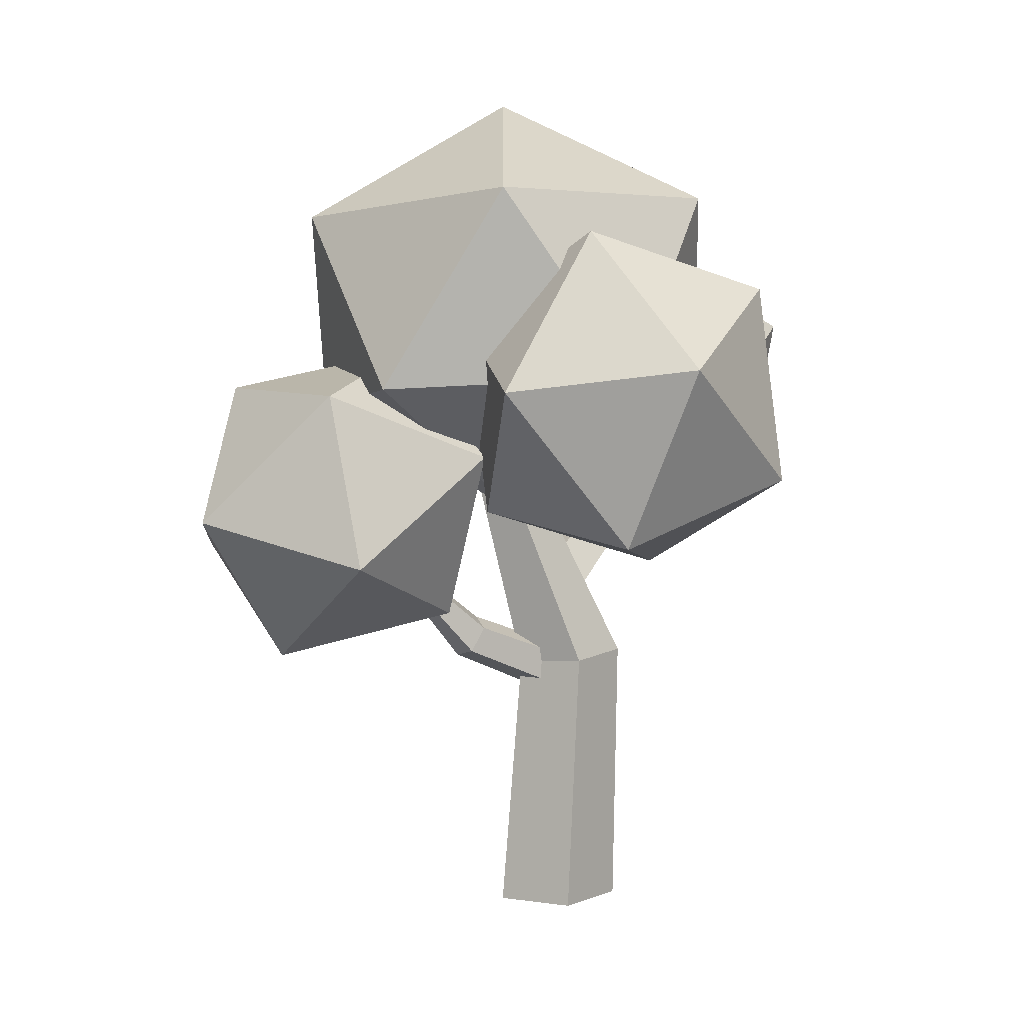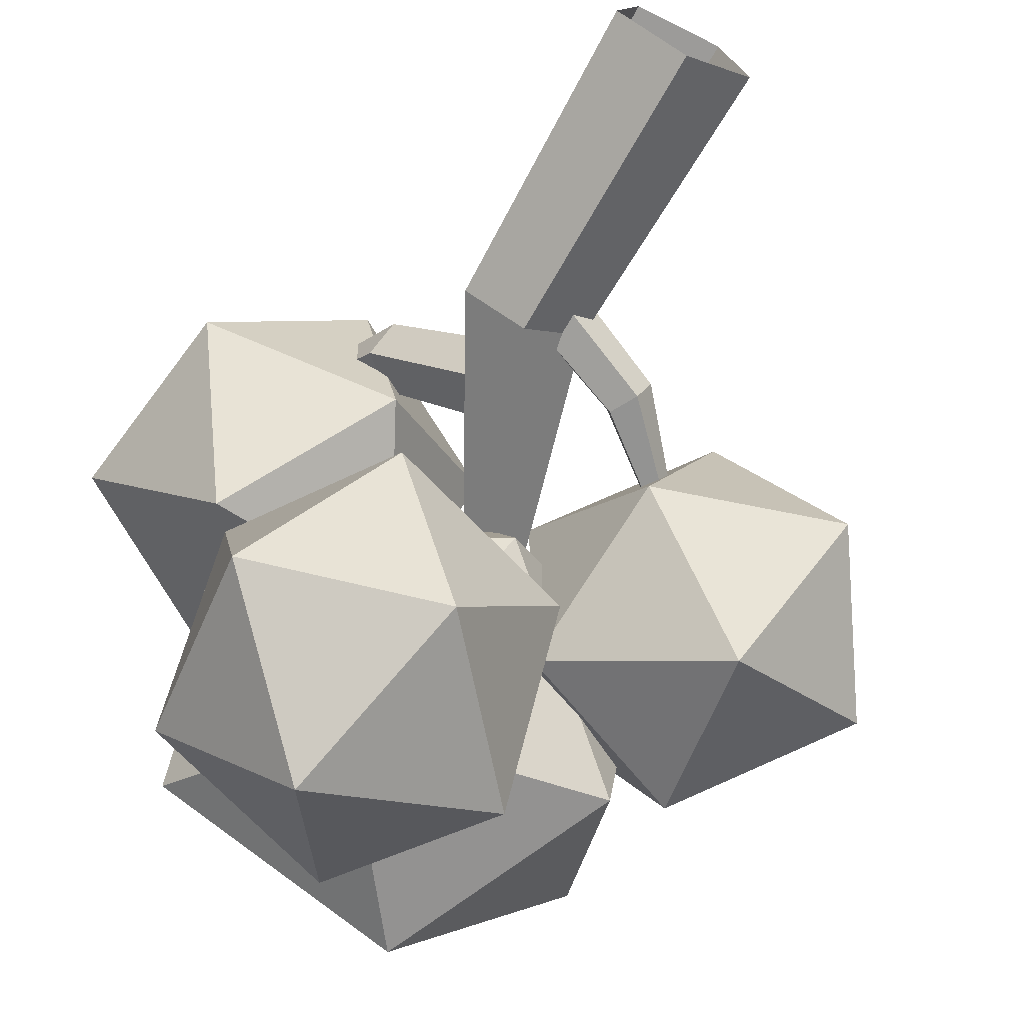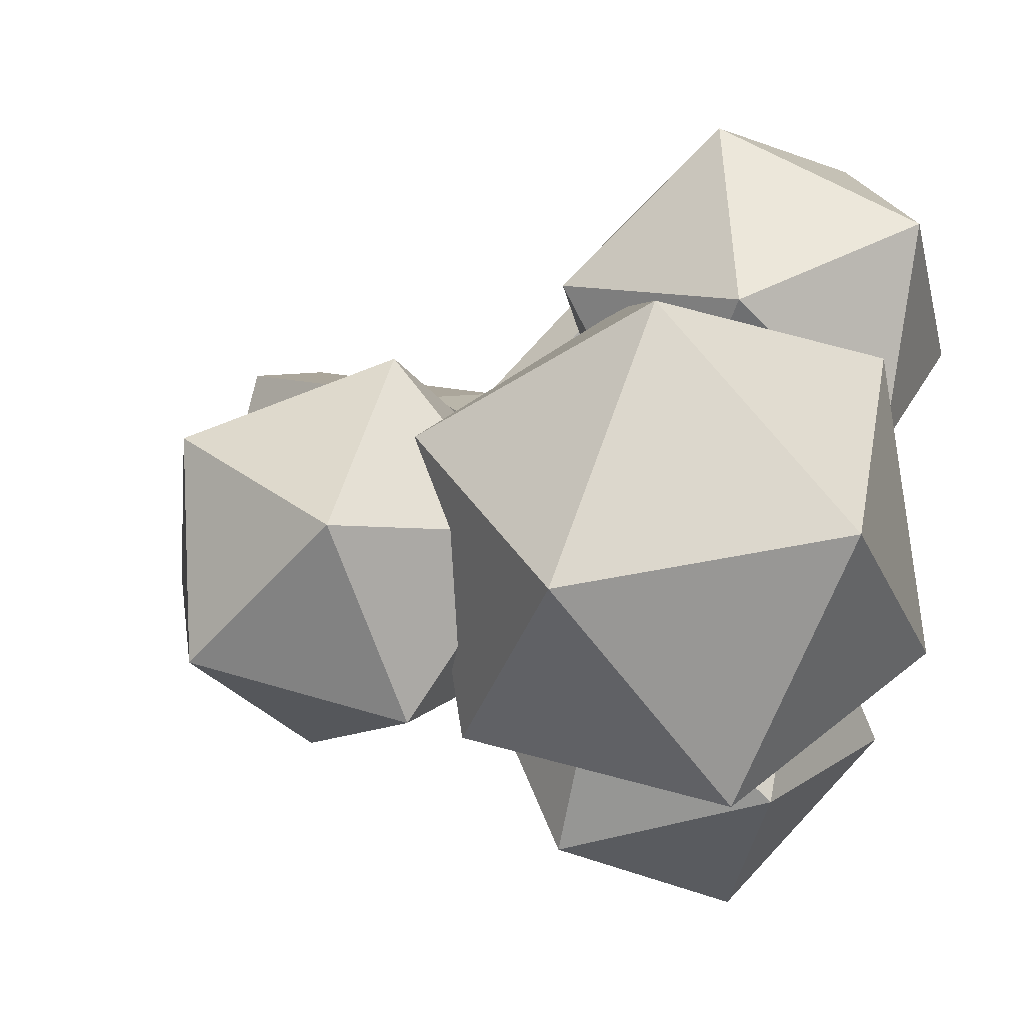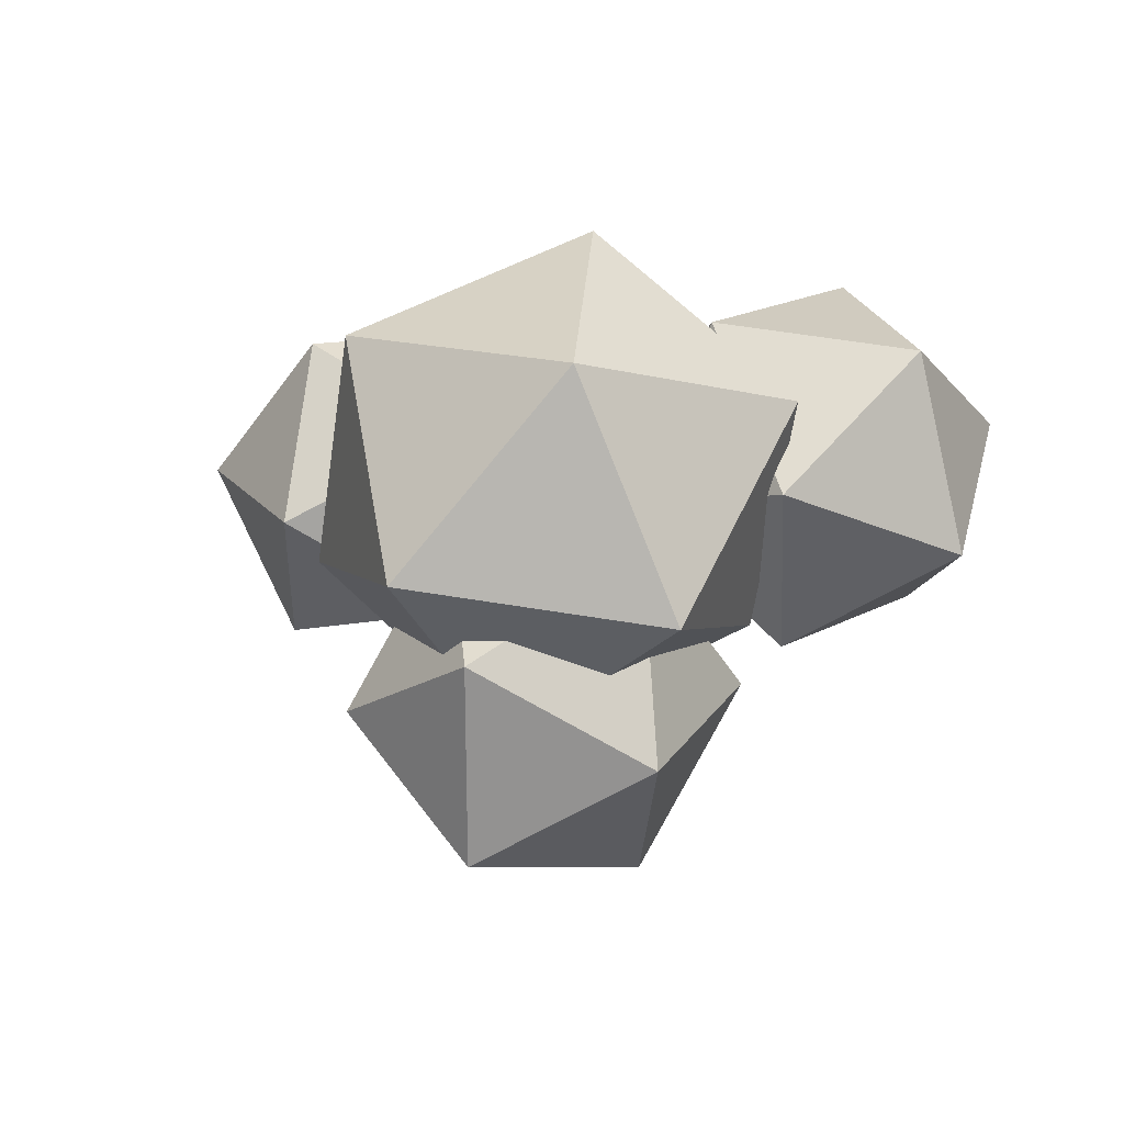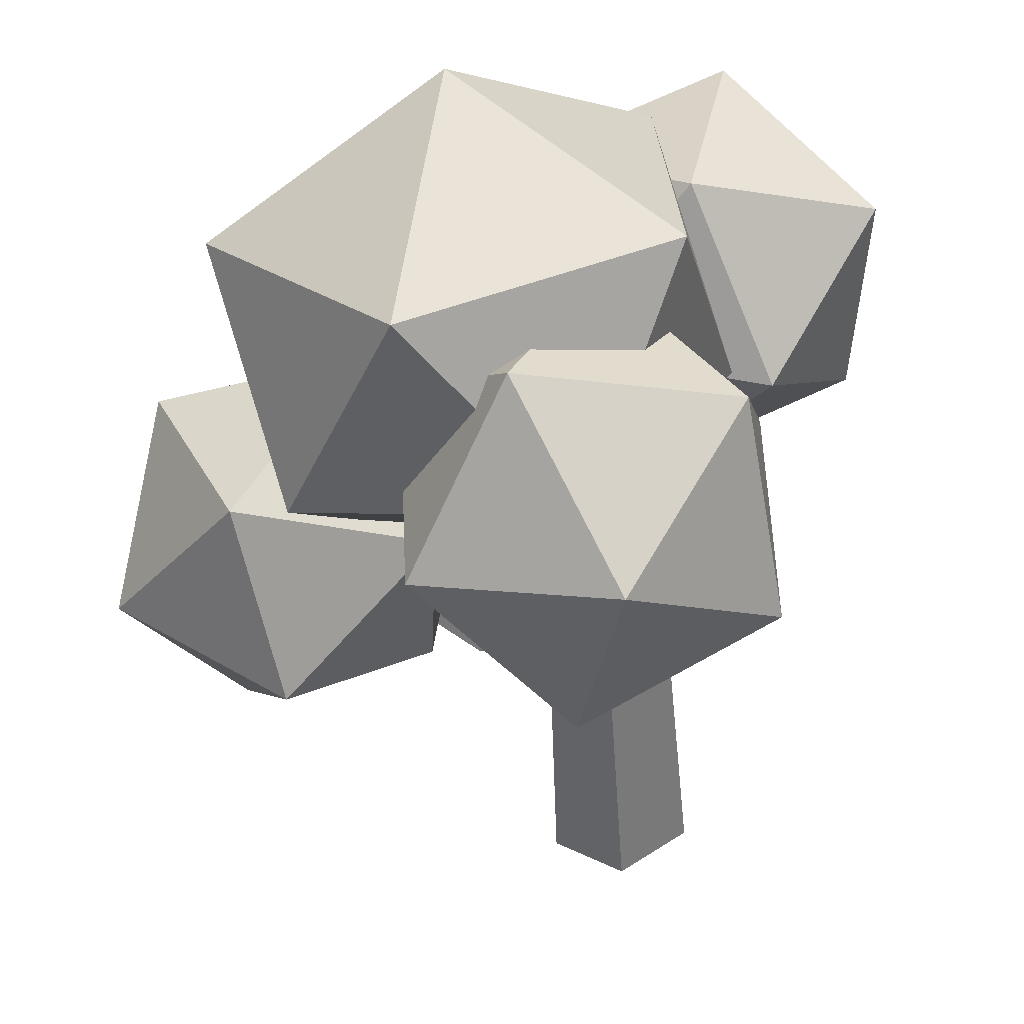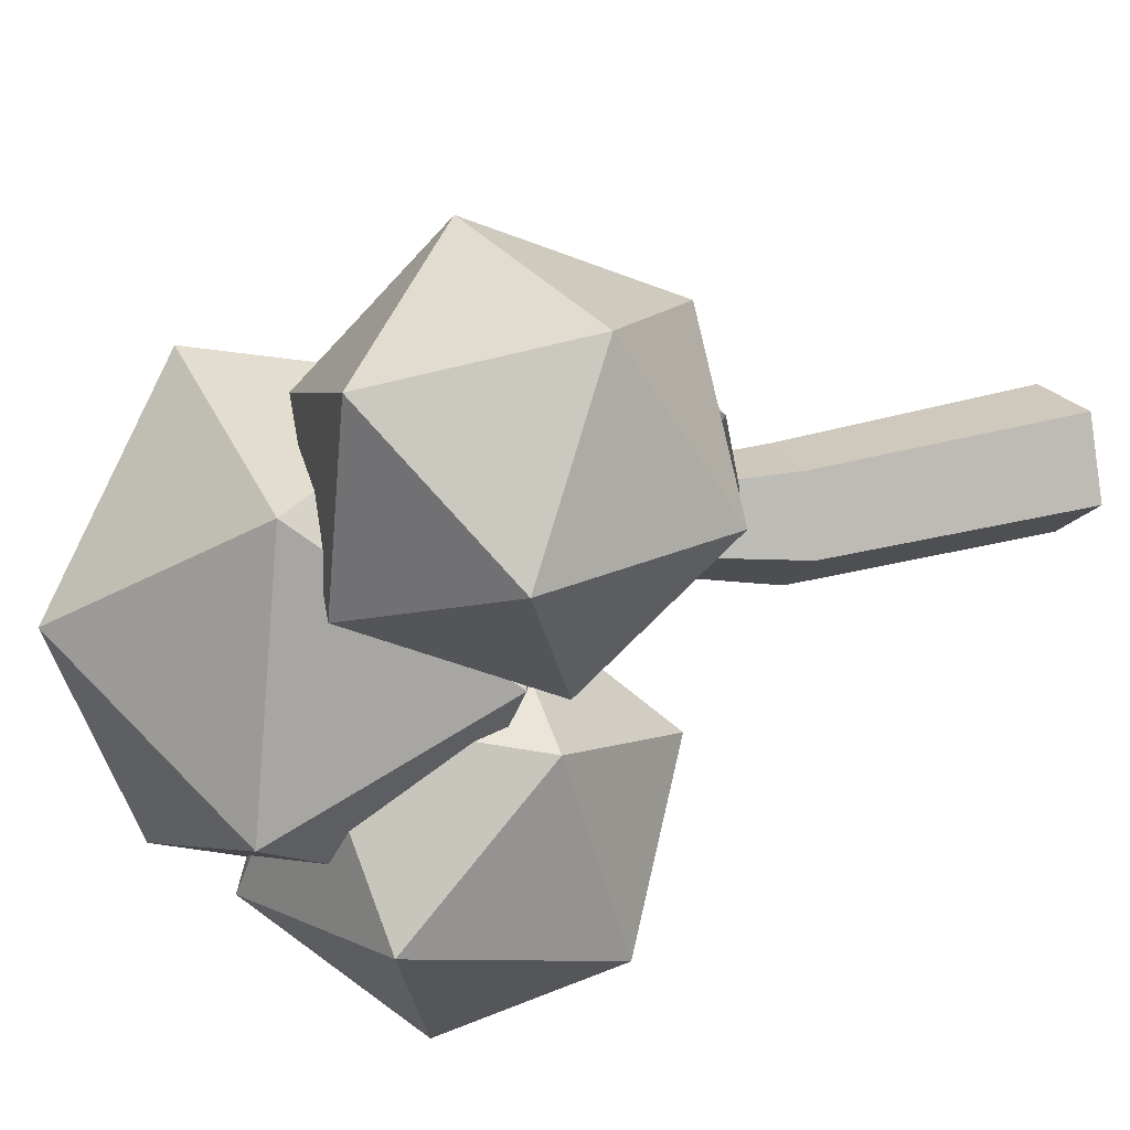
<metadata>
{"format":"obj","ext":"obj","renderer":"f3d","projection":"perspective","resolution":1024,"background":"white","views":[{"elev":6.7,"azim":167.3,"up":"+Y"},{"elev":-68.8,"azim":-26.7,"up":"+Z"},{"elev":7.1,"azim":141.5,"up":"+Z"},{"elev":70.9,"azim":-149.0,"up":"+Y"},{"elev":-51.7,"azim":-173.4,"up":"+Z"},{"elev":22.1,"azim":-116.0,"up":"+Z"}]}
</metadata>
<code>
o Circle.007
v 80 -30 -1
v 79.05 -30 -0.309
v 79.41 -30 0.809
v 80.59 -30 0.809
v 80.95 -30 -0.309
v 81.19 -22.09 -0.4269
v 80.89 -21.92 -0.1737
v 81 -21.98 0.2359
v 81.38 -22.19 0.2359
v 81.5 -22.26 -0.1737
v 80.31 -25.96 0.7375
v 80.63 -25.99 -0.2921
v 78.98 -25.85 -0.2921
v 79.29 -25.87 0.7375
v 79.8 -25.91 -0.9285
v 79.64 -24.84 -0.2386
v 79.82 -25.32 0.1768
v 80.38 -25.14 0.48
v 80.55 -24.54 0.2519
v 80.09 -24.35 -0.1922
v 77.68 -22.32 2.969
v 77.7 -22.44 3.182
v 77.92 -22.39 3.27
v 78.04 -22.25 3.11
v 77.89 -22.21 2.924
v 79.25 -23.7 1.94
v 78.84 -23.55 1.521
v 78.56 -24.36 1.901
v 79.08 -24.2 2.174
v 78.41 -23.95 1.503
v 80.25 -21.92 2.159
v 82.18 -19.1 2.417
v 78.53 -18.92 1.586
v 77.79 -21.49 -0.6426
v 80.96 -23.36 -1.189
v 83.7 -21.79 0.7016
v 80.92 -16.92 -0.2254
v 78.2 -18.41 -2.116
v 79.72 -21.1 -3.832
v 83.38 -21.28 -3.001
v 84.12 -18.7 -0.7721
v 81.66 -18.27 -3.574
v 80.1 -22.13 -0.3175
v 79.3 -19.47 -1.146
v 77.5 -21.78 -1.36
v 78.98 -24.1 -2.18
v 81.67 -23.23 -2.473
v 81.89 -20.36 -1.834
v 77.66 -19.8 -3.521
v 77.48 -22.66 -4.16
v 80.07 -23.55 -4.848
v 81.87 -21.24 -4.635
v 80.39 -18.92 -3.814
v 79.27 -20.89 -5.677
v 79.16 -21.3 4.457
v 77.52 -19.3 3.244
v 76.36 -21.8 3.889
v 78.35 -23.8 3.388
v 80.76 -22.52 2.434
v 80.23 -19.75 2.344
v 75.71 -20.56 1.425
v 76.21 -23.34 1.514
v 78.92 -23.79 0.6147
v 80.09 -21.29 -0.03063
v 78.09 -19.3 0.47
v 77.29 -21.79 -0.5989
v 80.09 -26.18 0.3076
v 80.19 -26.53 -0.01174
v 80.02 -26.4 -0.4521
v 79.81 -25.95 -0.4048
v 79.86 -25.82 0.06468
v 82.74 -24.31 -0.5501
v 82.83 -24.4 -0.6799
v 82.75 -24.37 -0.8363
v 82.6 -24.26 -0.8033
v 82.6 -24.23 -0.6265
v 81.36 -25.34 -0.7304
v 81.39 -25.22 -0.2958
v 81.73 -25.82 -0.3745
v 81.57 -25.7 -0.7788
v 81.62 -25.52 -0.07726
v 85.64 -23.98 0.6302
v 83.21 -24.98 0.9047
v 84.74 -25.54 -1.361
v 86.01 -23.33 -2.056
v 85.29 -21.4 -0.2199
v 83.54 -22.43 1.61
v 82.11 -24.92 -1.612
v 83.81 -23.93 -3.442
v 84.14 -21.38 -2.737
v 82.61 -20.82 -0.4707
v 81.34 -23.03 0.2243
v 81.71 -22.38 -2.462
f 12 10 9 11
f 14 8 7 13
f 15 6 10 12
f 11 9 8 14
f 13 7 6 15
f 2 13 15 1
f 4 11 14 3
f 1 15 12 5
f 3 14 13 2
f 5 12 11 4
f 7 8 9 10 6
f 27 25 24 26
f 29 23 22 28
f 30 21 25 27
f 26 24 23 29
f 28 22 21 30
f 17 28 30 16
f 19 26 29 18
f 16 30 27 20
f 18 29 28 17
f 20 27 26 19
f 22 23 24 25 21
f 31 32 33
f 32 31 36
f 31 33 34
f 31 34 35
f 31 35 36
f 32 36 41
f 33 32 37
f 34 33 38
f 35 34 39
f 36 35 40
f 32 41 37
f 33 37 38
f 34 38 39
f 35 39 40
f 36 40 41
f 37 41 42
f 38 37 42
f 39 38 42
f 40 39 42
f 41 40 42
f 43 44 45
f 44 43 48
f 43 45 46
f 43 46 47
f 43 47 48
f 44 48 53
f 45 44 49
f 46 45 50
f 47 46 51
f 48 47 52
f 44 53 49
f 45 49 50
f 46 50 51
f 47 51 52
f 48 52 53
f 49 53 54
f 50 49 54
f 51 50 54
f 52 51 54
f 53 52 54
f 55 56 57
f 56 55 60
f 55 57 58
f 55 58 59
f 55 59 60
f 56 60 65
f 57 56 61
f 58 57 62
f 59 58 63
f 60 59 64
f 56 65 61
f 57 61 62
f 58 62 63
f 59 63 64
f 60 64 65
f 61 65 66
f 62 61 66
f 63 62 66
f 64 63 66
f 65 64 66
f 78 76 75 77
f 80 74 73 79
f 81 72 76 78
f 77 75 74 80
f 79 73 72 81
f 68 79 81 67
f 70 77 80 69
f 67 81 78 71
f 69 80 79 68
f 71 78 77 70
f 73 74 75 76 72
f 82 83 84
f 83 82 87
f 82 84 85
f 82 85 86
f 82 86 87
f 83 87 92
f 84 83 88
f 85 84 89
f 86 85 90
f 87 86 91
f 83 92 88
f 84 88 89
f 85 89 90
f 86 90 91
f 87 91 92
f 88 92 93
f 89 88 93
f 90 89 93
f 91 90 93
f 92 91 93

</code>
